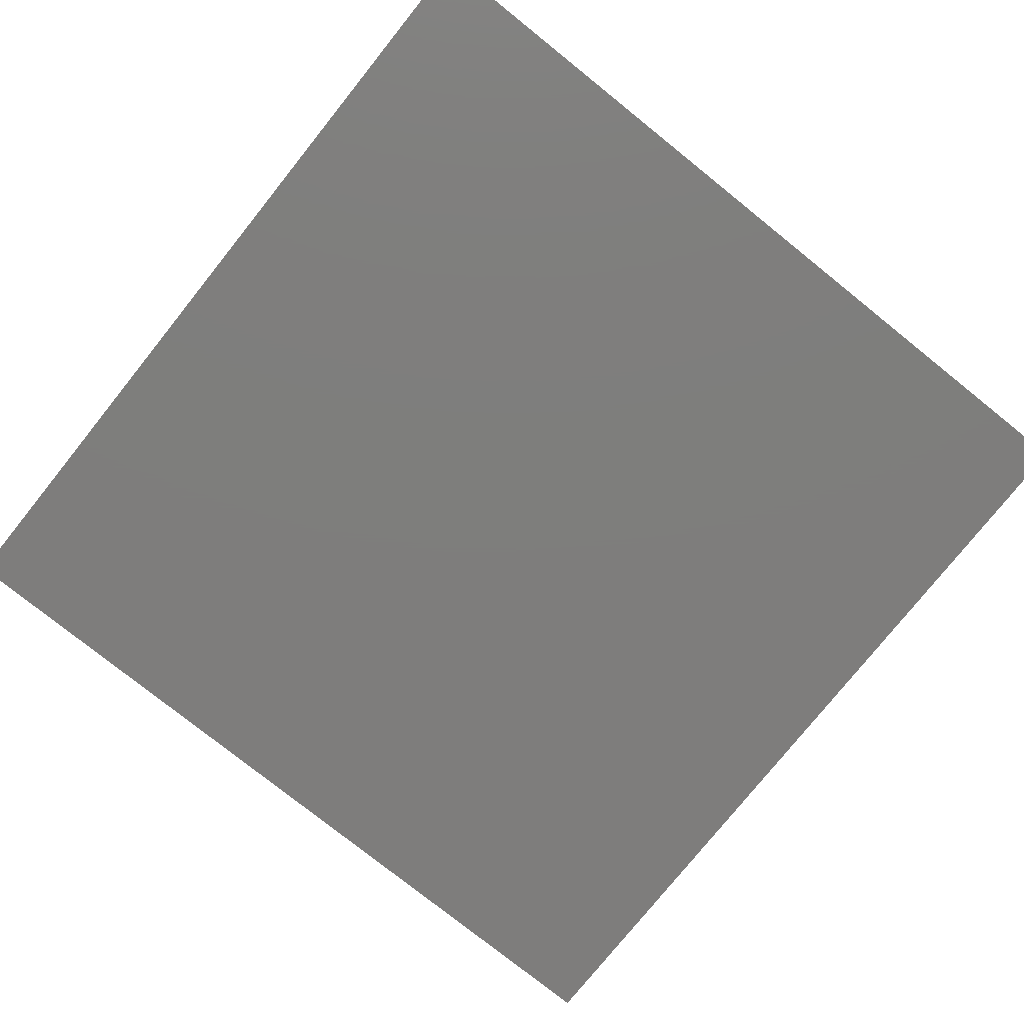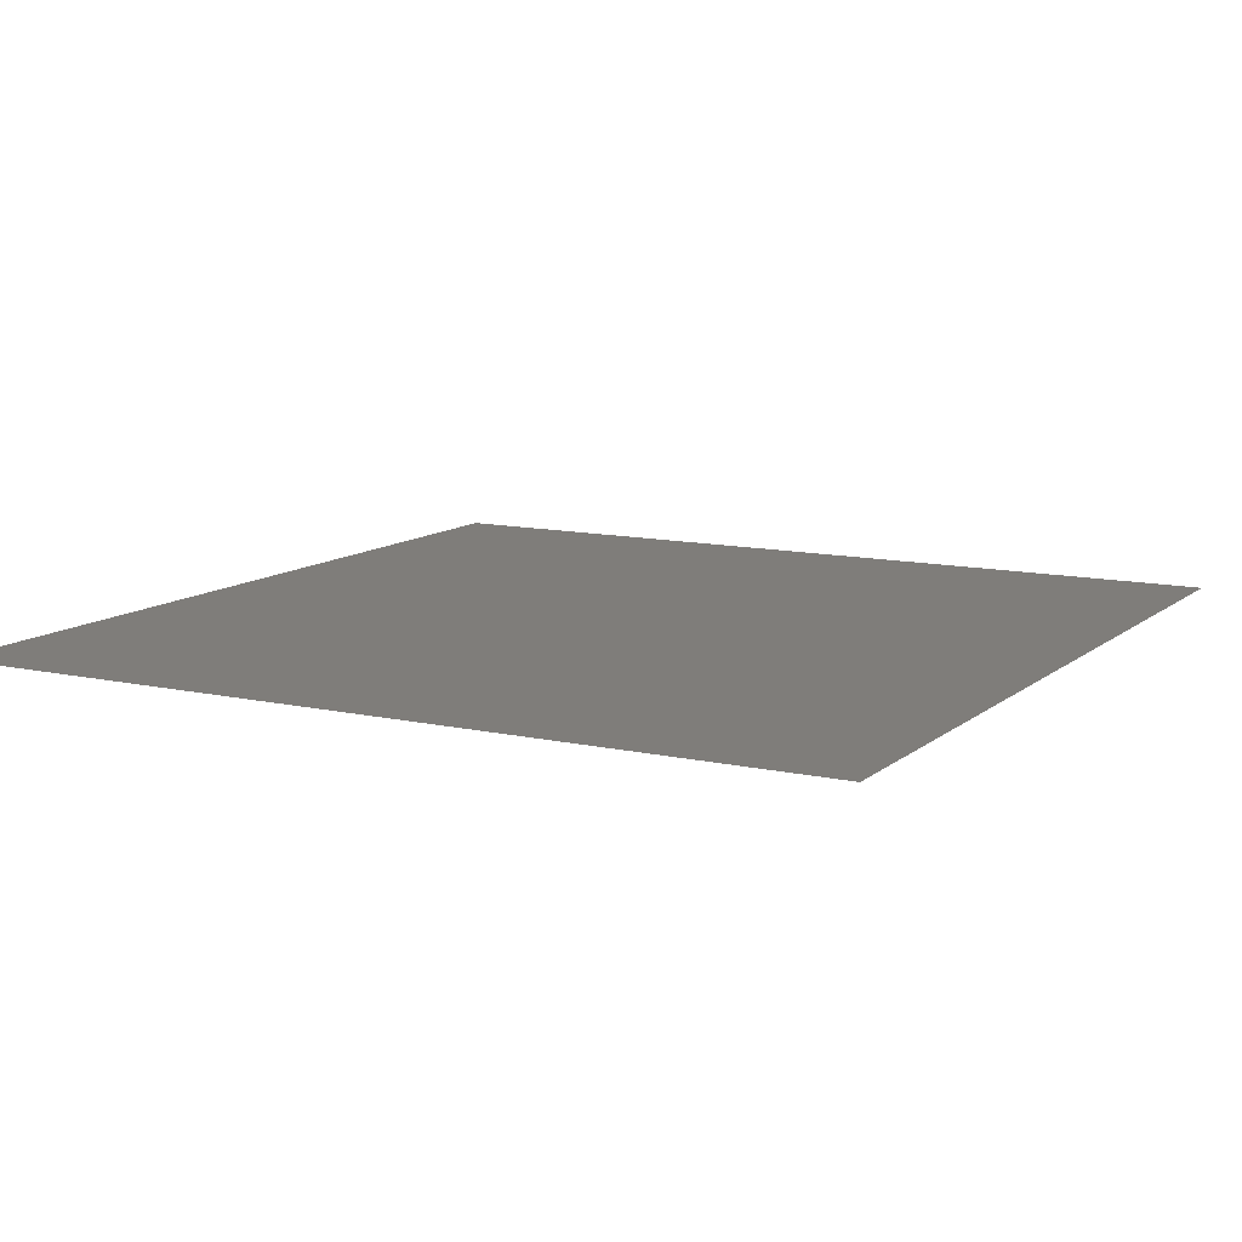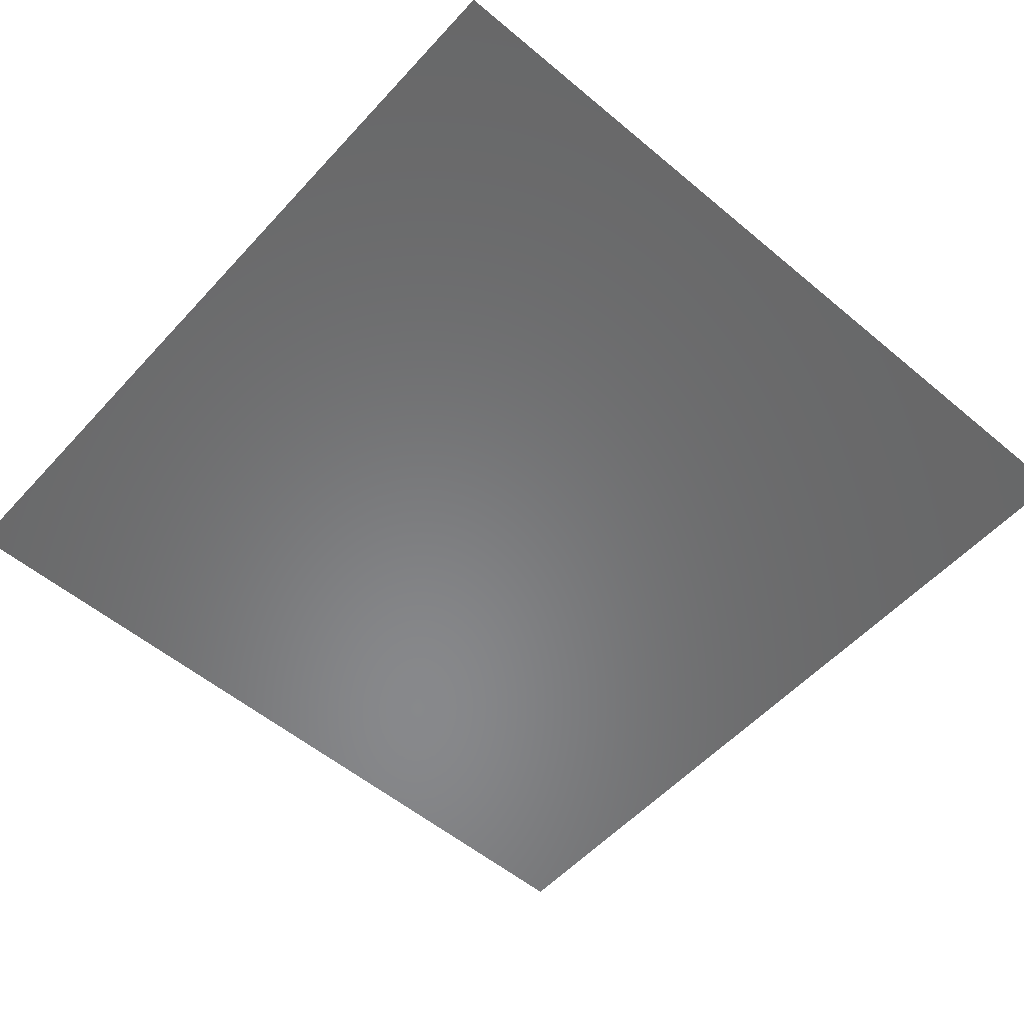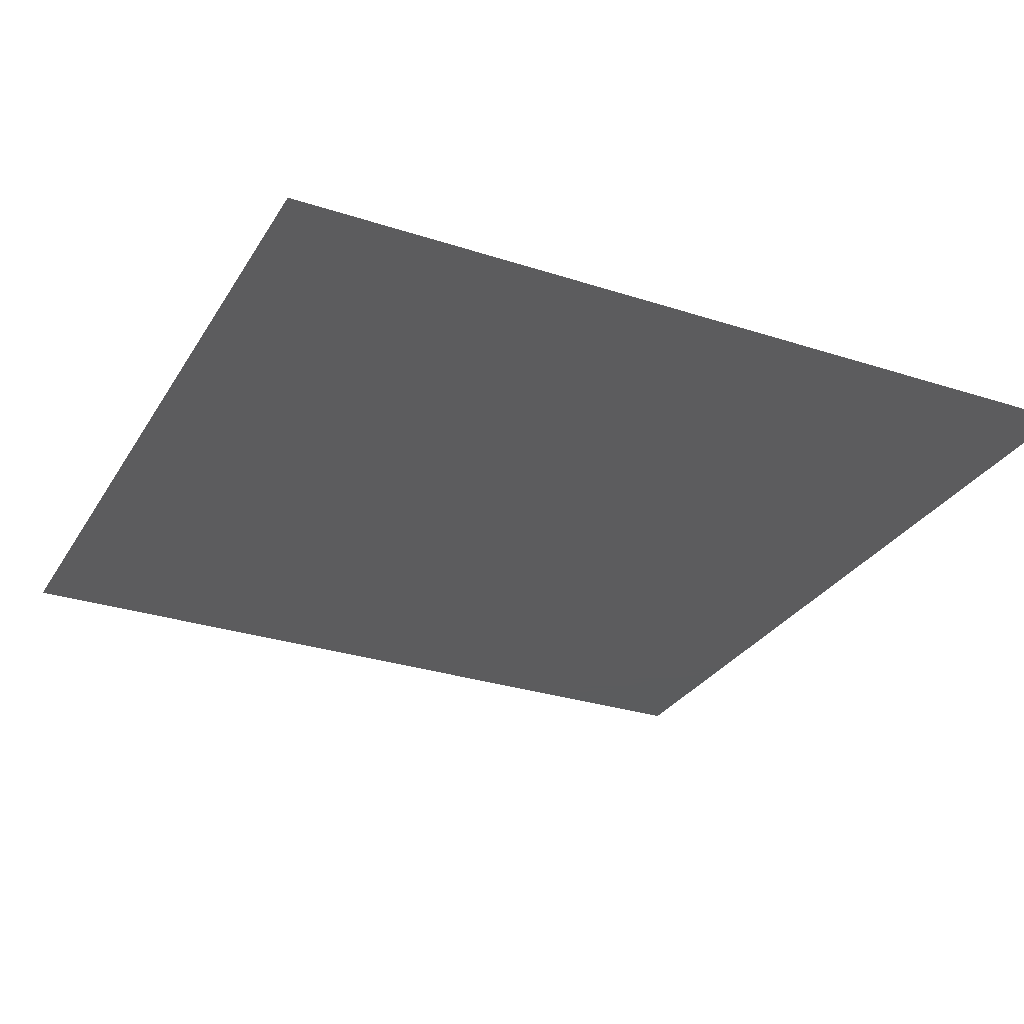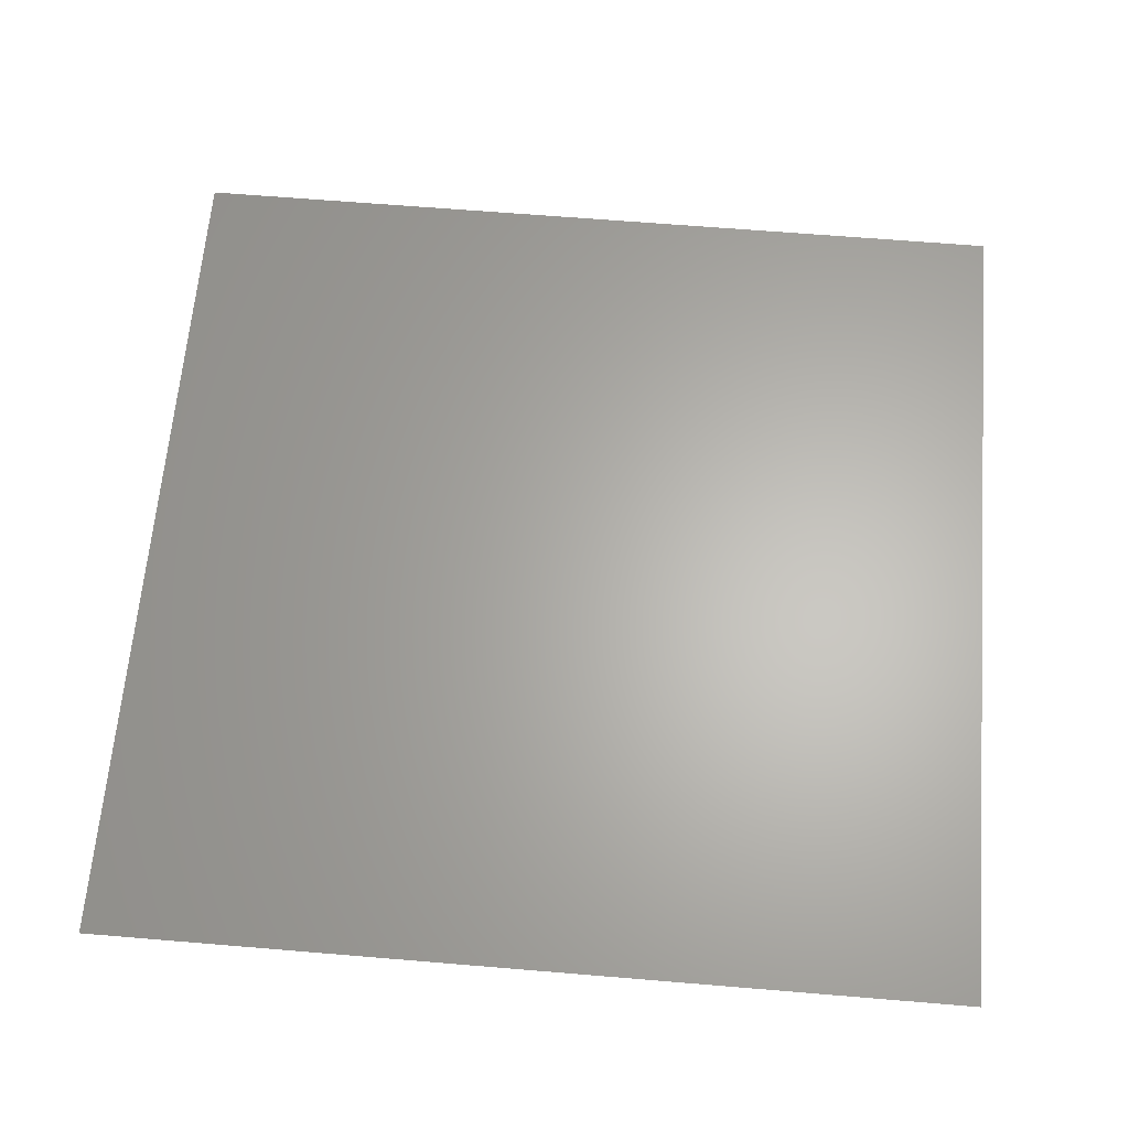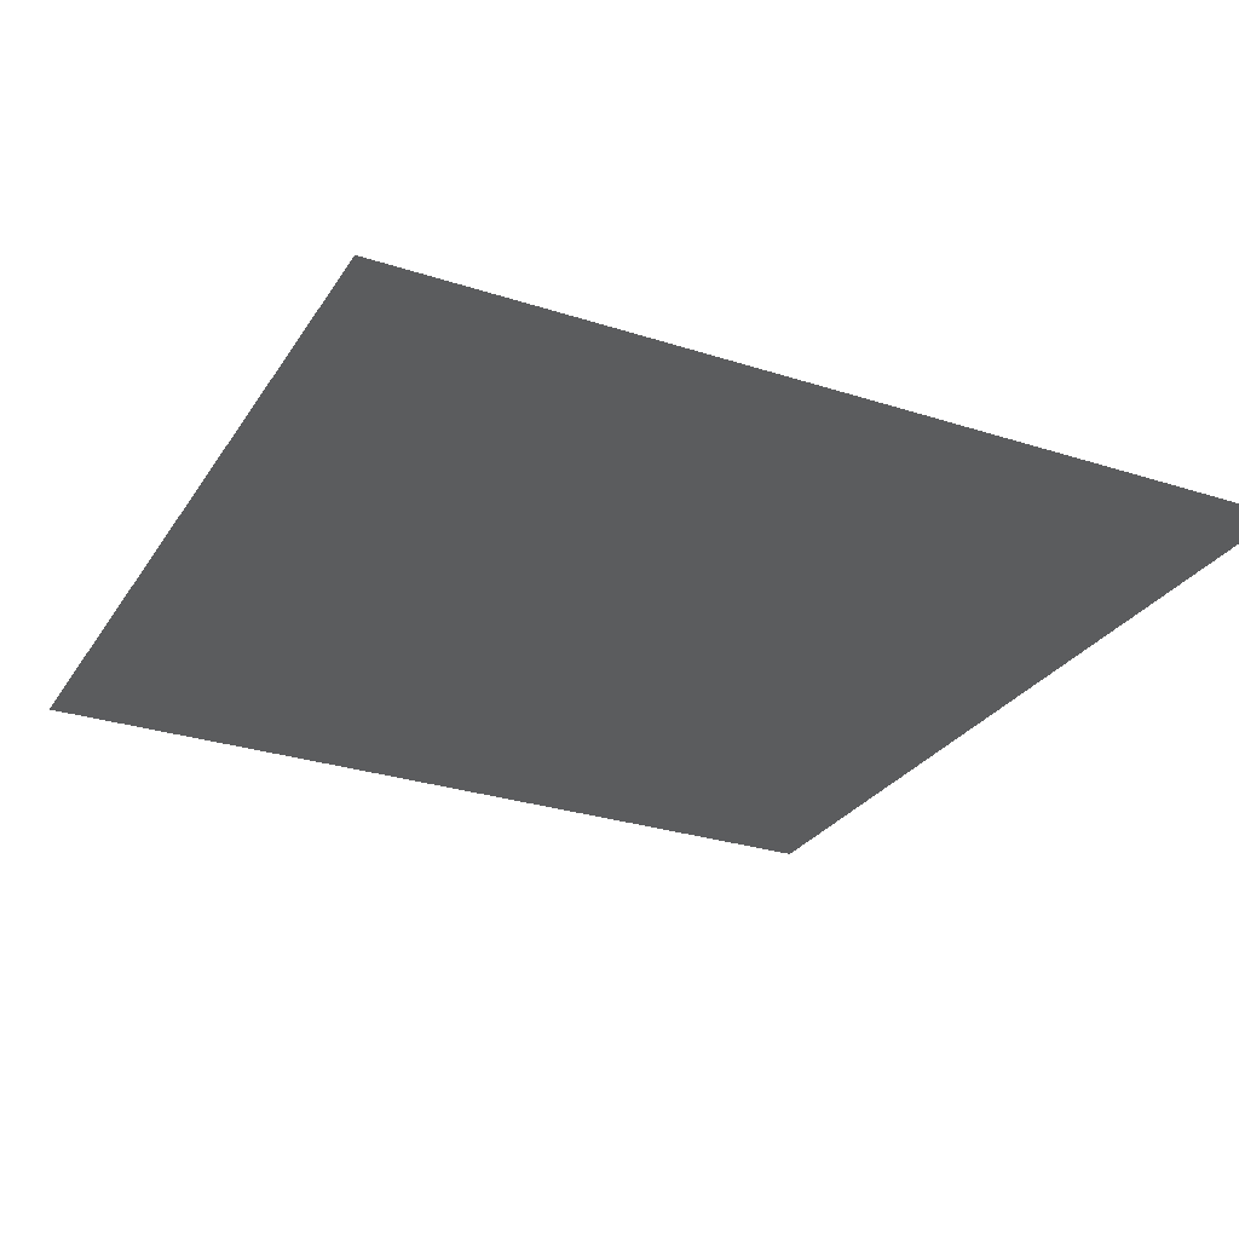
<metadata>
{"format":"stl","ext":"stl","renderer":"f3d","projection":"perspective","resolution":1024,"background":"white","views":[{"elev":-77.5,"azim":-128.7,"up":"+Z"},{"elev":11.3,"azim":118.8,"up":"+Z"},{"elev":-54.9,"azim":-41.5,"up":"+Z"},{"elev":-29.4,"azim":154.3,"up":"+Z"},{"elev":64.0,"azim":-175.2,"up":"+Z"},{"elev":-27.8,"azim":153.7,"up":"+Z"}]}
</metadata>
<code>
# stl→obj: 4 verts, 2 faces
v -1.247 4.406 2.906
v -1.247 4.106 2.906
v -0.9476 4.106 2.906
v -0.9476 4.406 2.906
f 1 2 3
f 1 3 4

</code>
